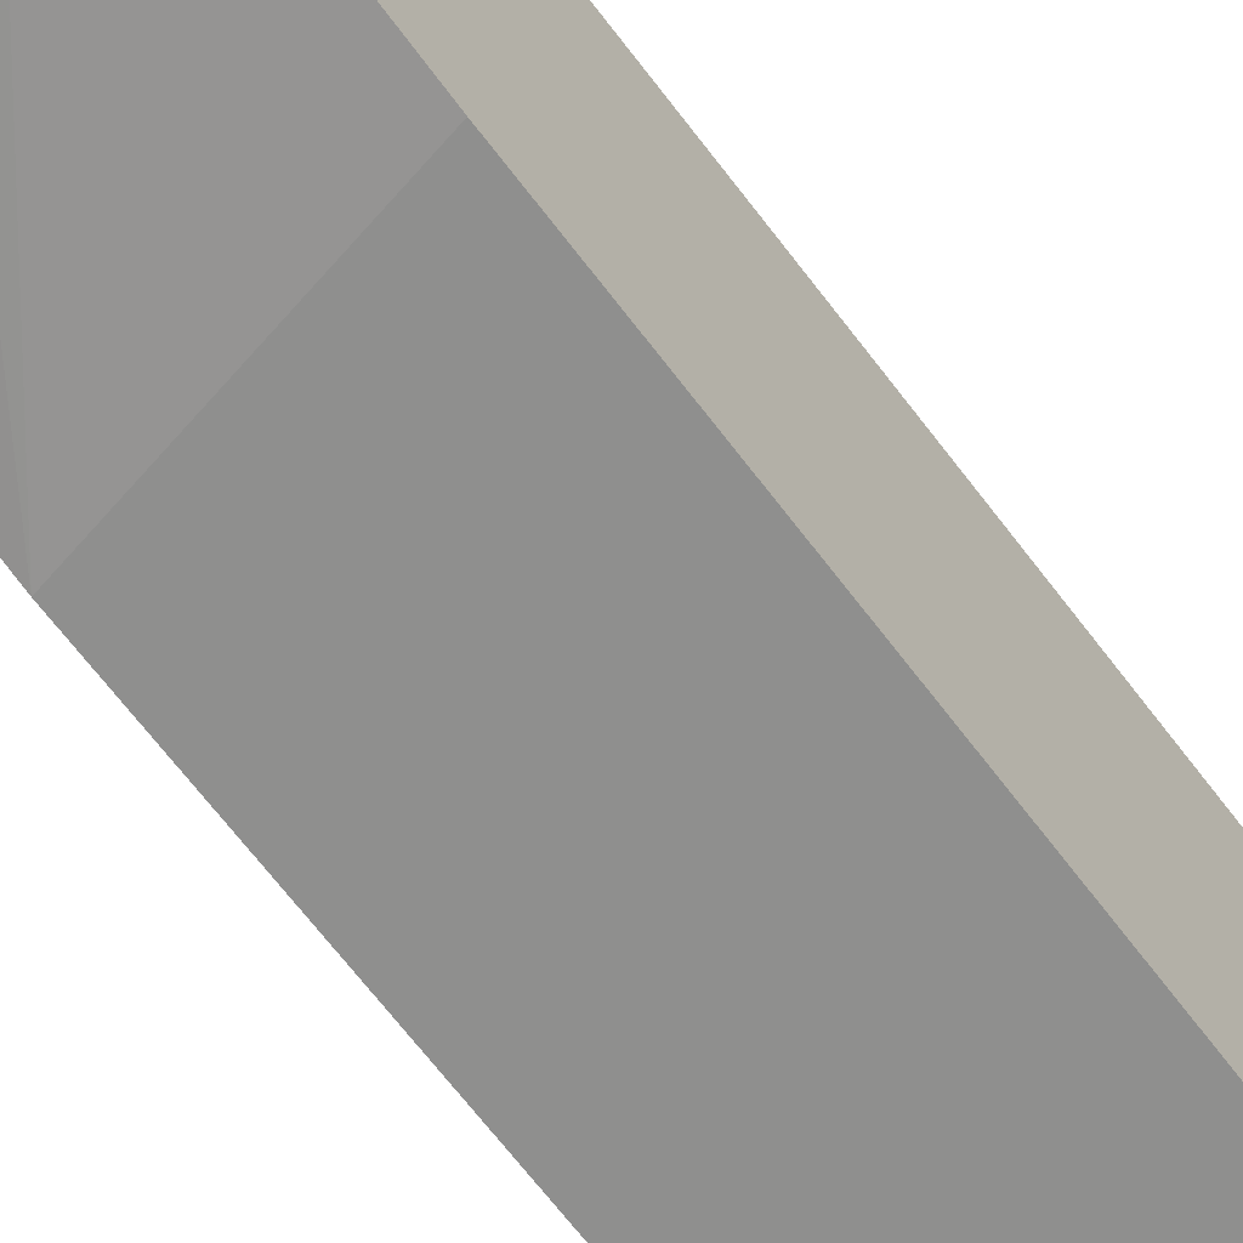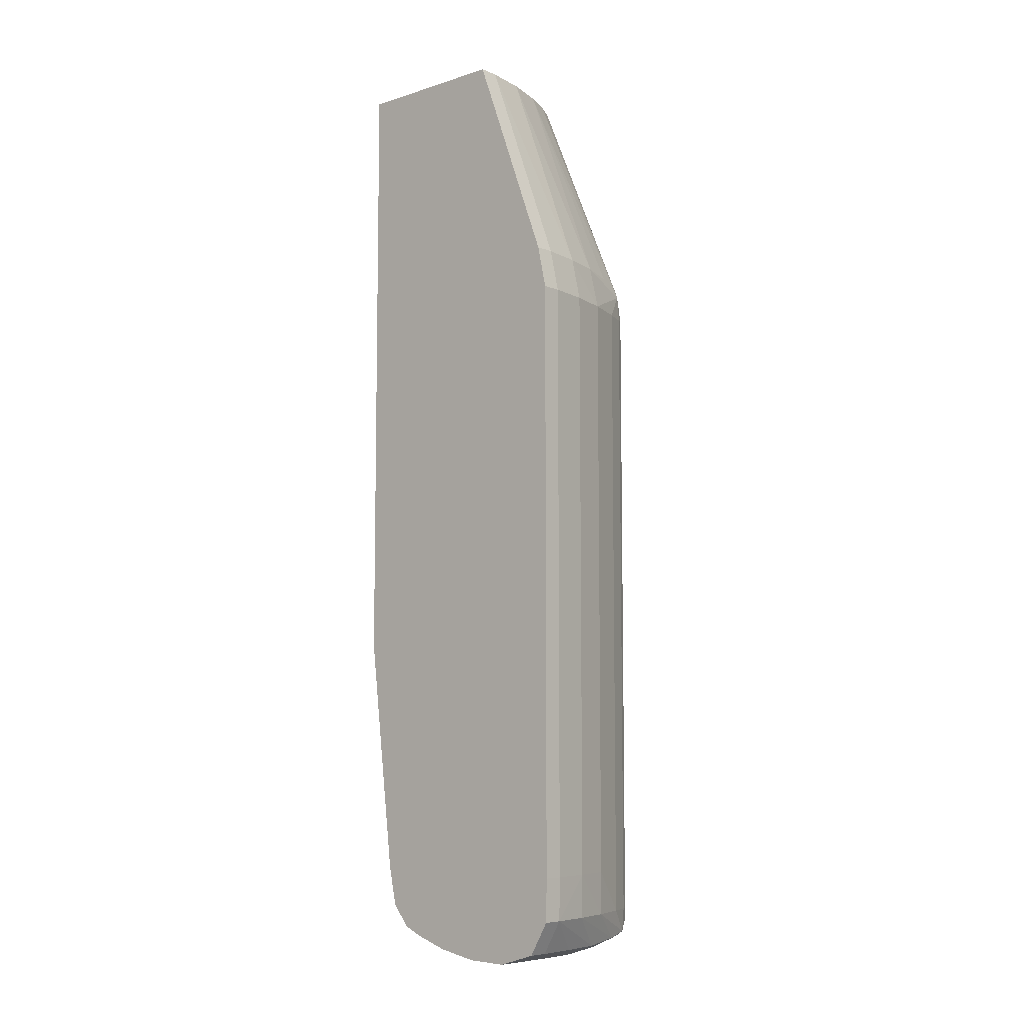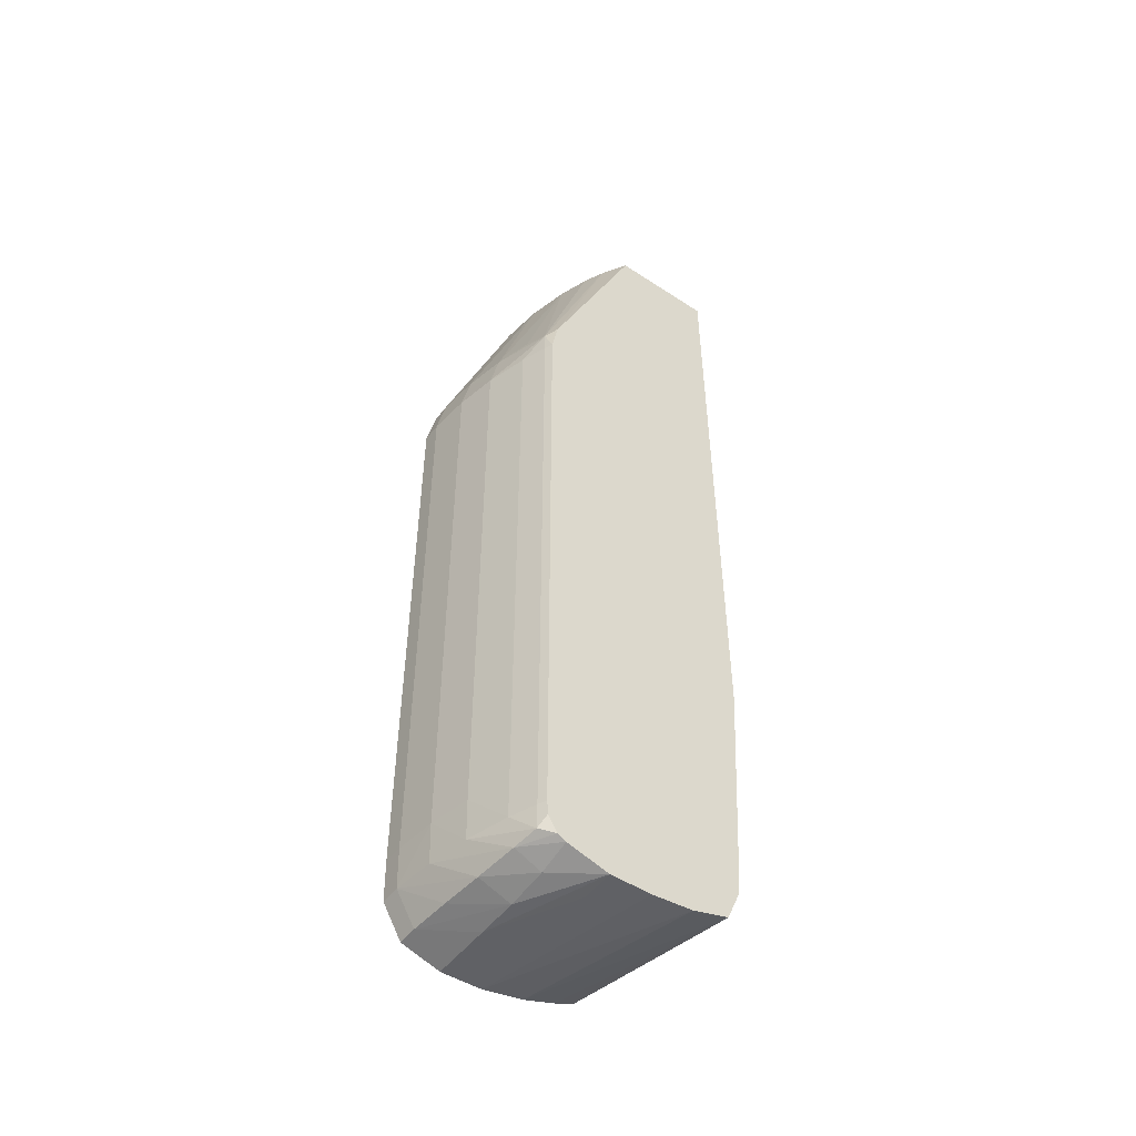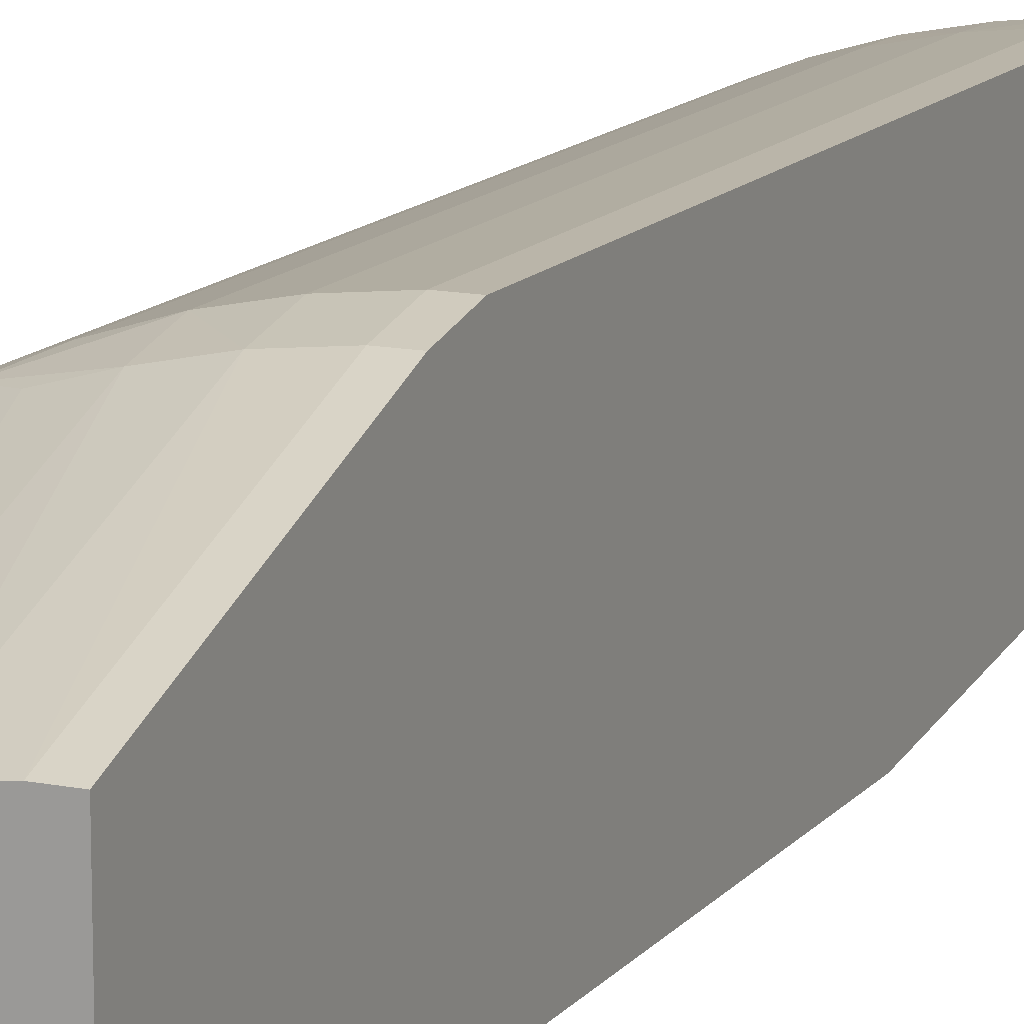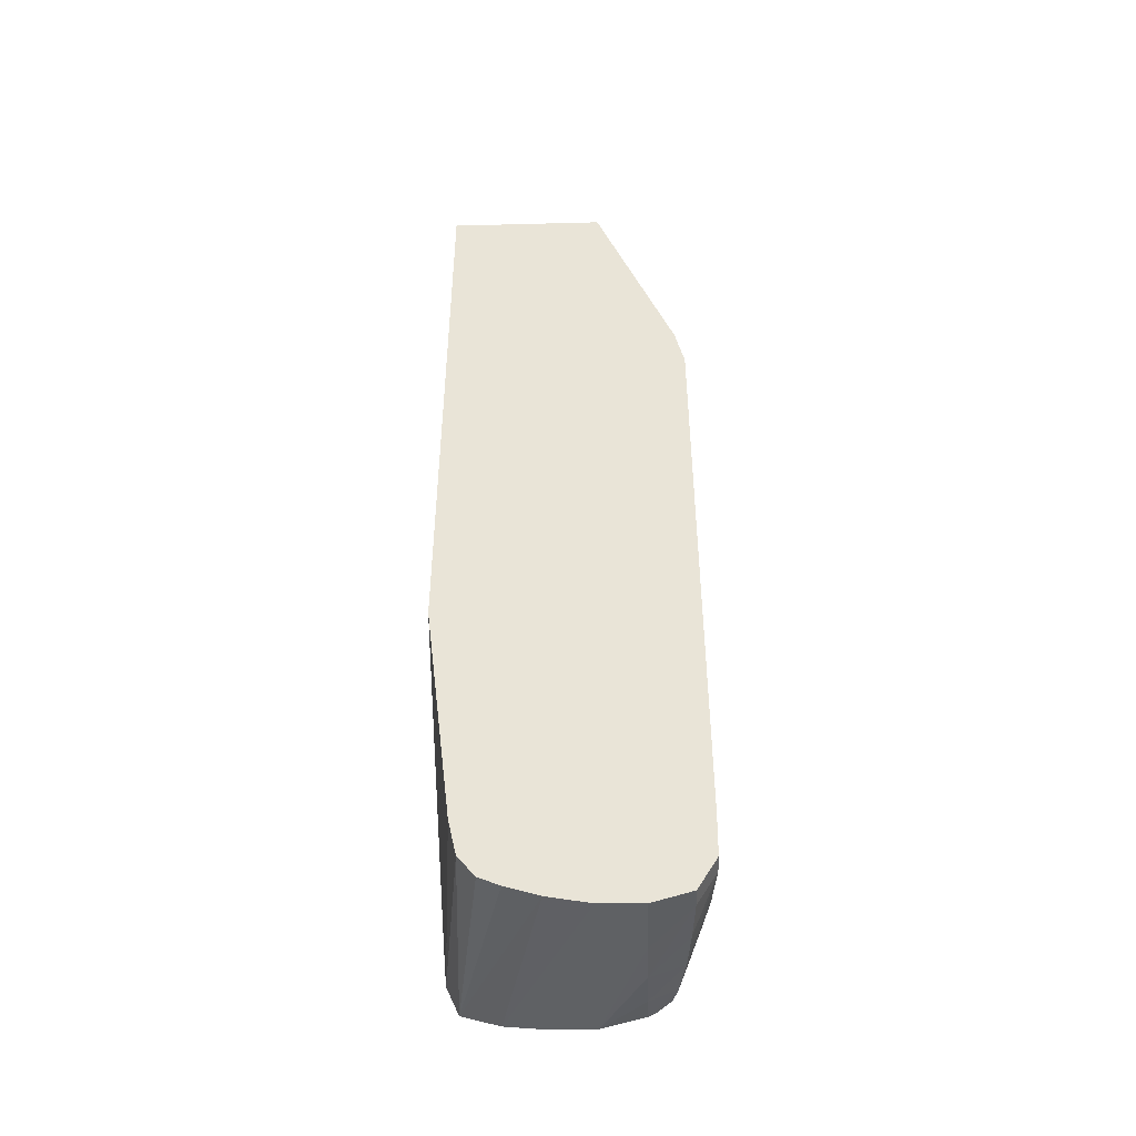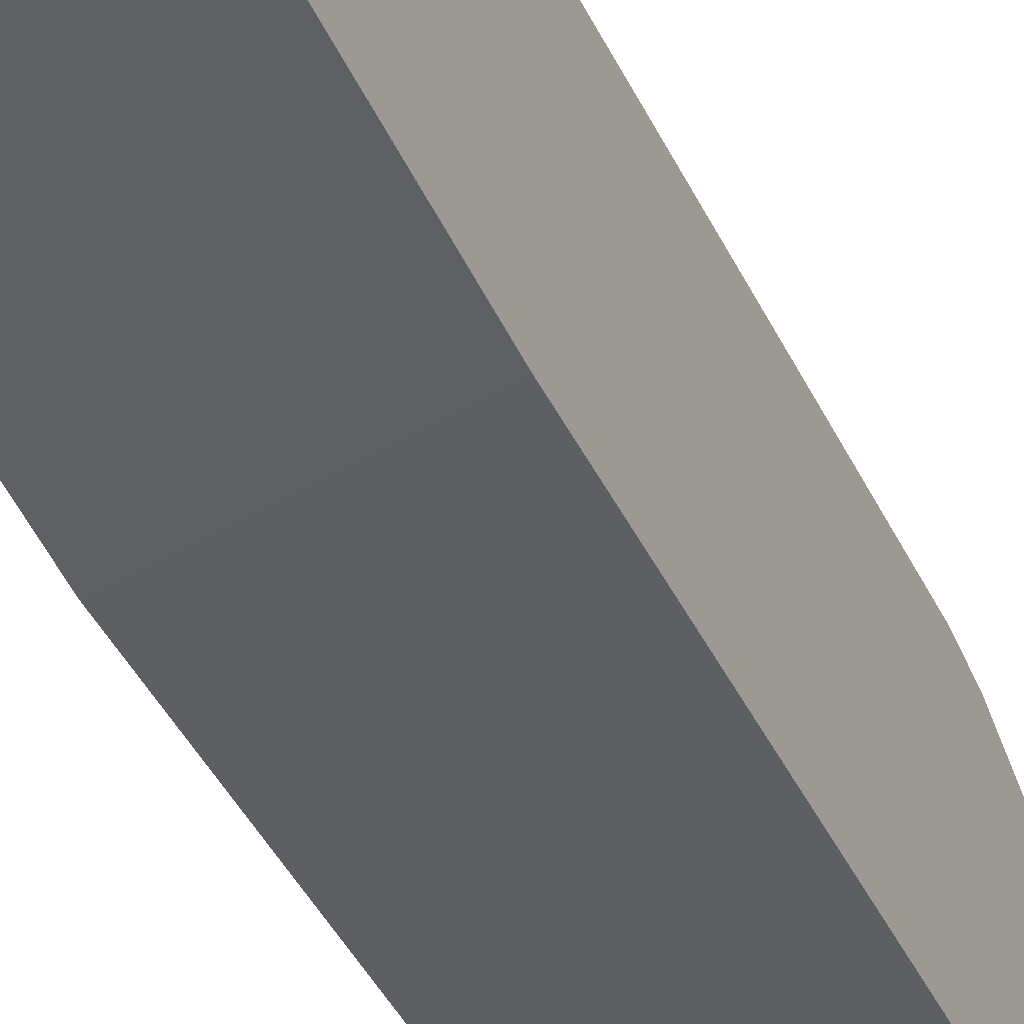
<metadata>
{"format":"obj","ext":"obj","renderer":"f3d","projection":"perspective","resolution":1024,"background":"white","views":[{"elev":-65.2,"azim":36.7,"up":"+Z"},{"elev":-7.4,"azim":-48.5,"up":"+Y"},{"elev":-50.0,"azim":54.2,"up":"+Y"},{"elev":13.5,"azim":-155.8,"up":"+Z"},{"elev":-46.0,"azim":-88.3,"up":"+Y"},{"elev":-41.4,"azim":23.8,"up":"+Z"}]}
</metadata>
<code>
o tool1_collision_geom_6
v -0.03492 -0.1081 0.03024
v -0.03379 -0.1081 0.03011
v -0.03492 -0.107 0.02999
v -0.03548 -0.107 0.02999
v -0.03548 -0.1075 0.03011
v -0.03548 -0.1081 0.03024
v -0.03492 -0.1247 0.03024
v -0.03265 -0.1081 0.02988
v -0.03379 -0.107 0.02986
v -0.03379 -0.1247 0.03011
v -0.03492 -0.1011 0.02781
v -0.03548 -0.1011 0.02781
v -0.03548 -0.1247 0.03024
v -0.03548 -0.1252 0.03023
v -0.03548 -0.1258 0.03022
v -0.03492 -0.1258 0.03022
v -0.03152 -0.1081 0.02952
v -0.03086 -0.1074 0.02922
v -0.03265 -0.107 0.02961
v -0.03265 -0.1247 0.02988
v -0.03379 -0.1011 0.02766
v -0.03379 -0.1258 0.03008
v -0.03265 -0.1258 0.02986
v -0.03548 -0.1011 0.02341
v -0.03548 -0.1263 0.02996
v -0.03492 -0.1267 0.02969
v -0.03379 -0.1267 0.02961
v -0.03265 -0.1267 0.02951
v -0.03081 -0.1081 0.02925
v -0.03152 -0.1258 0.02952
v -0.0306 -0.1072 0.02896
v -0.03125 -0.1011 0.02675
v -0.03126 -0.1011 0.02676
v -0.03182 -0.1011 0.02704
v -0.03184 -0.1011 0.02705
v -0.03265 -0.1011 0.02736
v -0.03163 -0.107 0.02932
v -0.0306 -0.1081 0.02914
v -0.03152 -0.1266 0.02935
v -0.03086 -0.1265 0.02922
v -0.0306 -0.1011 0.02341
v -0.03548 -0.1181 0.02341
v -0.03548 -0.1267 0.02969
v -0.03379 -0.1271 0.02861
v -0.03265 -0.1271 0.02861
v -0.03152 -0.1269 0.02861
v -0.03081 -0.1258 0.02925
v -0.0306 -0.1011 0.02633
v -0.0306 -0.1258 0.02914
v -0.0306 -0.1268 0.02863
v -0.0306 -0.1266 0.02886
v -0.0306 -0.1262 0.02911
v -0.0306 -0.1192 0.02341
v -0.0306 -0.1247 0.02374
v -0.0306 -0.1258 0.02385
v -0.03548 -0.1247 0.0242
v -0.03548 -0.1271 0.02861
v -0.03152 -0.1271 0.02748
v -0.0306 -0.1271 0.02748
v -0.03548 -0.1257 0.02442
v -0.0306 -0.1266 0.0242
v -0.03548 -0.127 0.02748
v -0.03379 -0.1271 0.02748
v -0.03265 -0.1271 0.02748
v -0.0306 -0.1271 0.02635
v -0.03548 -0.1263 0.02488
v -0.0306 -0.1269 0.02521
v -0.03548 -0.1268 0.02635
v -0.03548 -0.1265 0.02545
f 1 2 3
f 1 3 4
f 1 4 5
f 1 5 6
f 1 6 13
f 1 13 7
f 1 7 10
f 1 10 2
f 2 8 9
f 2 9 3
f 2 10 20
f 2 20 8
f 3 9 11
f 3 11 12
f 3 12 4
f 4 12 24
f 4 24 42
f 4 42 56
f 4 56 60
f 4 60 66
f 4 66 69
f 4 69 68
f 4 68 62
f 4 62 57
f 4 57 43
f 4 43 25
f 4 25 15
f 4 15 14
f 4 14 13
f 4 13 6
f 4 6 5
f 7 13 14
f 7 14 15
f 7 15 16
f 7 16 10
f 8 17 18
f 8 18 19
f 8 19 9
f 8 20 30
f 8 30 17
f 9 21 11
f 9 19 21
f 10 16 22
f 10 22 23
f 10 23 20
f 11 21 36
f 11 36 35
f 11 35 34
f 11 34 33
f 11 33 32
f 11 32 48
f 11 48 41
f 11 41 24
f 11 24 12
f 15 25 16
f 16 25 26
f 16 26 27
f 16 27 28
f 16 28 22
f 17 29 18
f 17 30 47
f 17 47 29
f 18 31 32
f 18 32 33
f 18 33 34
f 18 34 35
f 18 35 36
f 18 36 37
f 18 37 19
f 18 29 38
f 18 38 31
f 19 37 36
f 19 36 21
f 20 23 30
f 22 28 39
f 22 39 23
f 23 39 40
f 23 40 30
f 24 41 53
f 24 53 42
f 25 43 26
f 26 43 57
f 26 57 44
f 26 44 45
f 26 45 27
f 27 45 28
f 28 45 46
f 28 46 39
f 29 47 49
f 29 49 38
f 30 40 47
f 31 38 49
f 31 49 52
f 31 52 51
f 31 51 50
f 31 50 59
f 31 59 65
f 31 65 67
f 31 67 61
f 31 61 55
f 31 55 54
f 31 54 53
f 31 53 41
f 31 41 48
f 31 48 32
f 39 46 50
f 39 50 51
f 39 51 40
f 40 51 52
f 40 52 49
f 40 49 47
f 42 53 54
f 42 54 55
f 42 55 56
f 44 57 64
f 44 64 58
f 44 58 59
f 44 59 45
f 45 59 46
f 46 59 50
f 55 60 56
f 55 61 60
f 57 62 63
f 57 63 64
f 58 65 59
f 58 64 65
f 60 61 66
f 61 67 68
f 61 68 69
f 61 69 66
f 62 65 63
f 62 68 67
f 62 67 65
f 63 65 64

</code>
